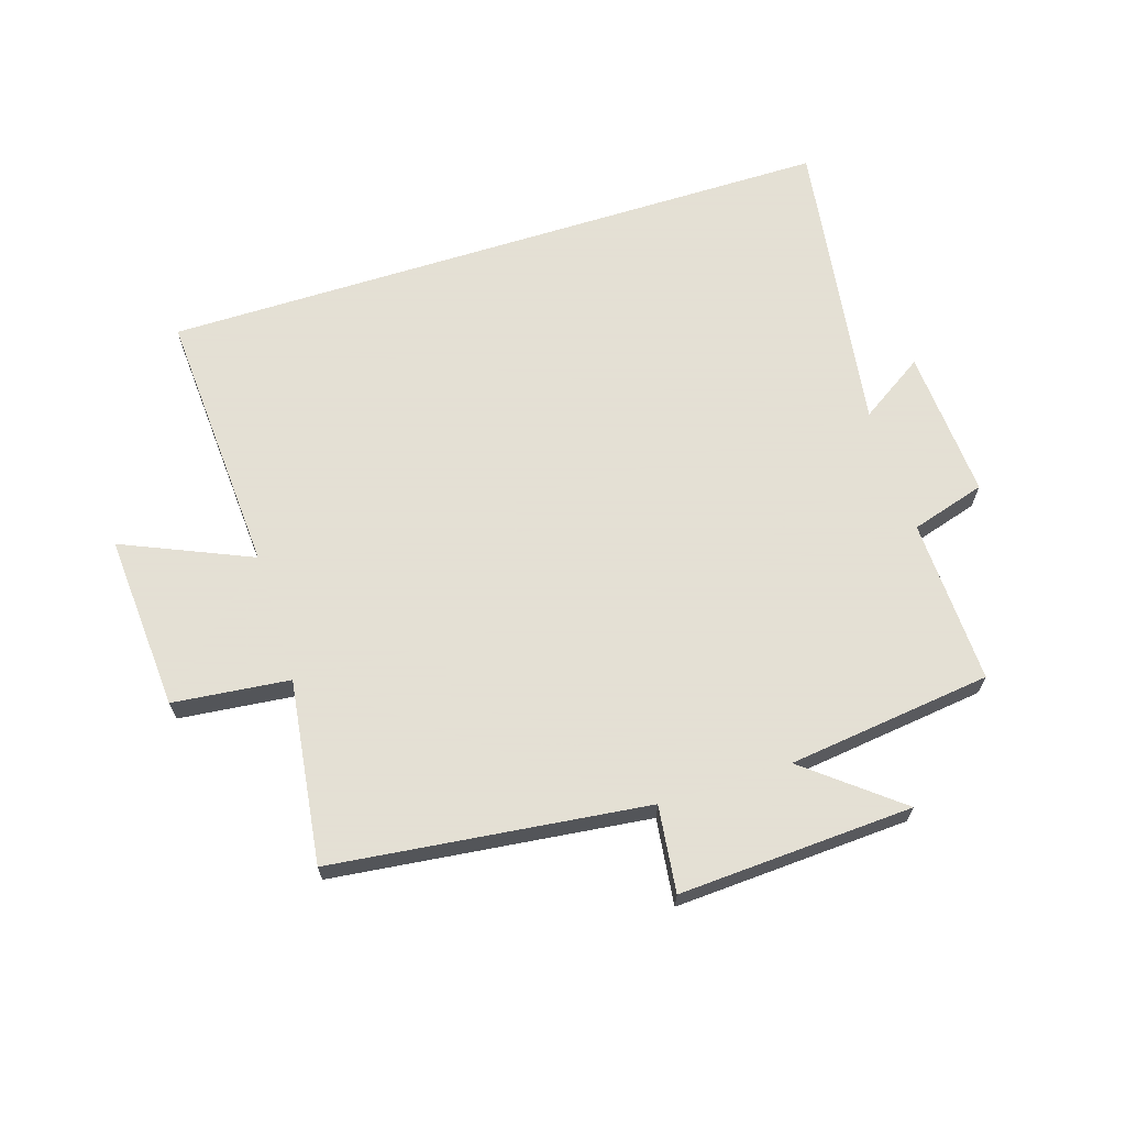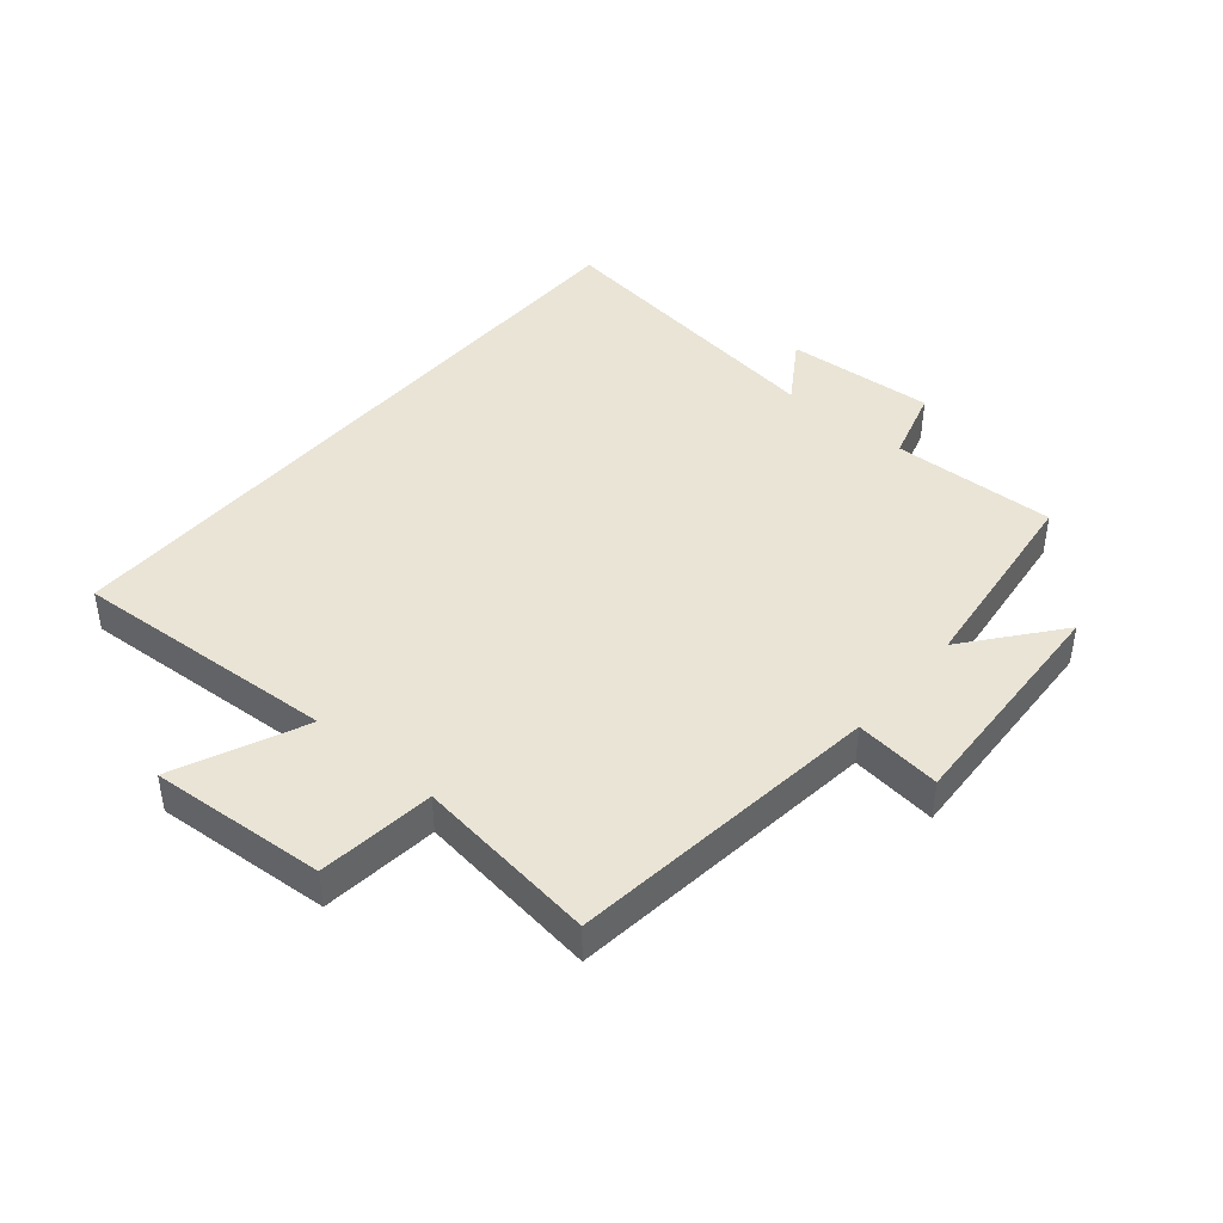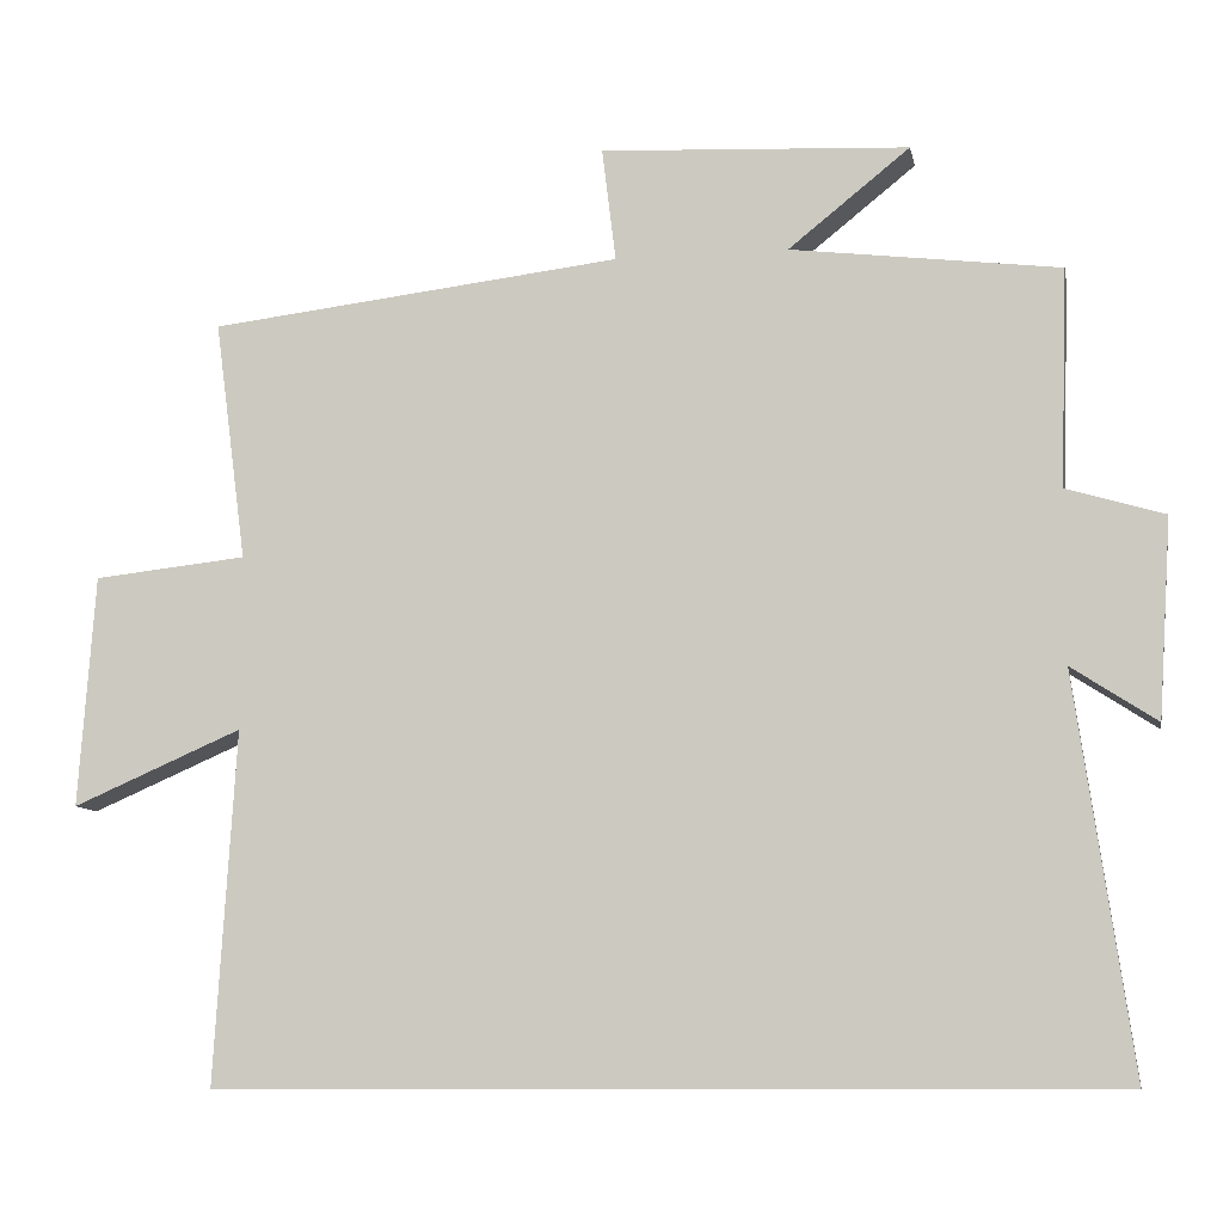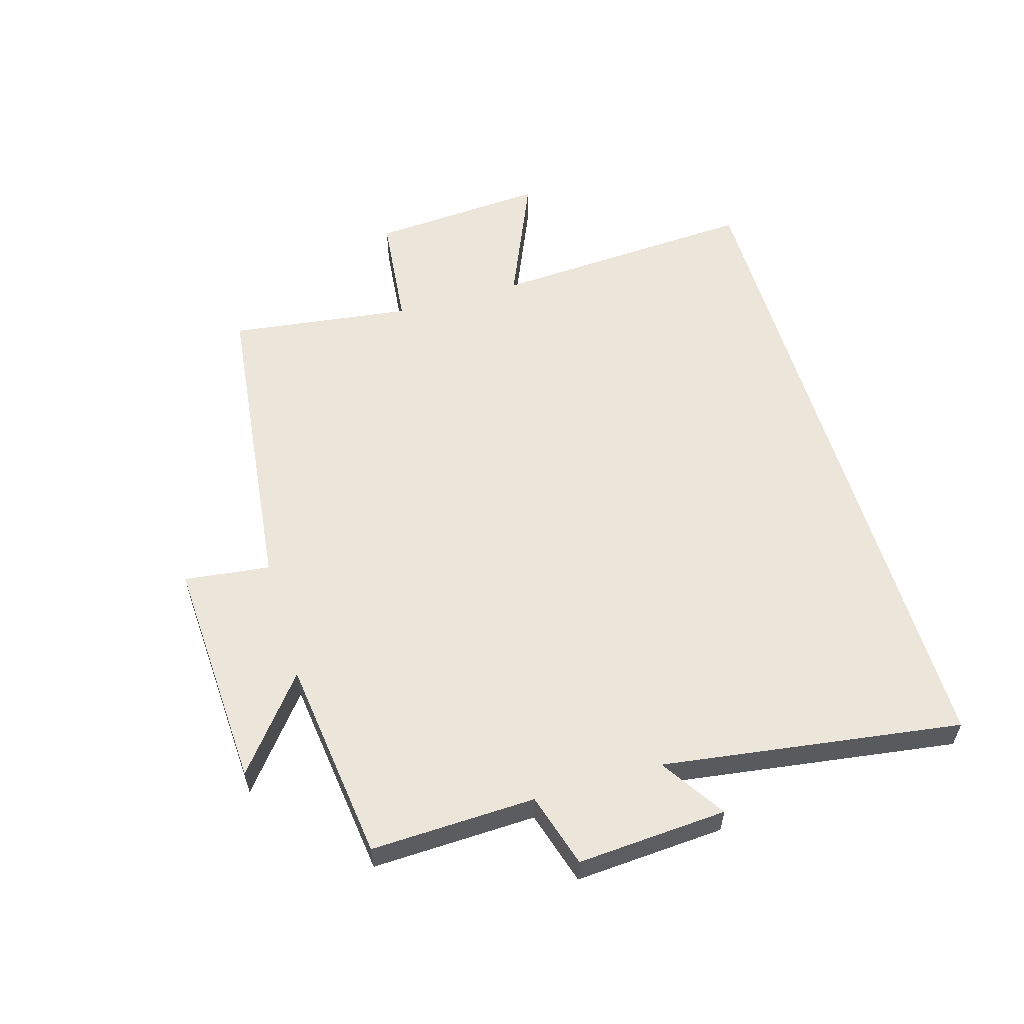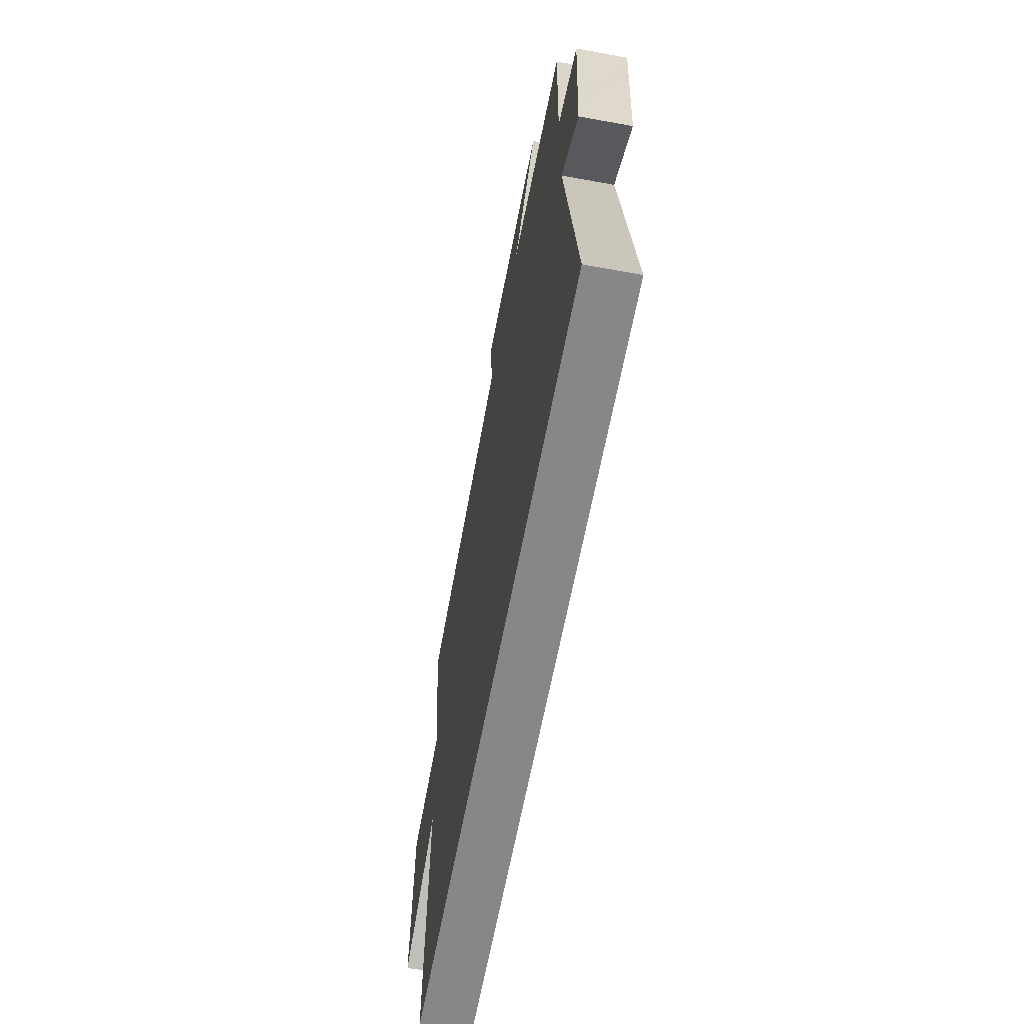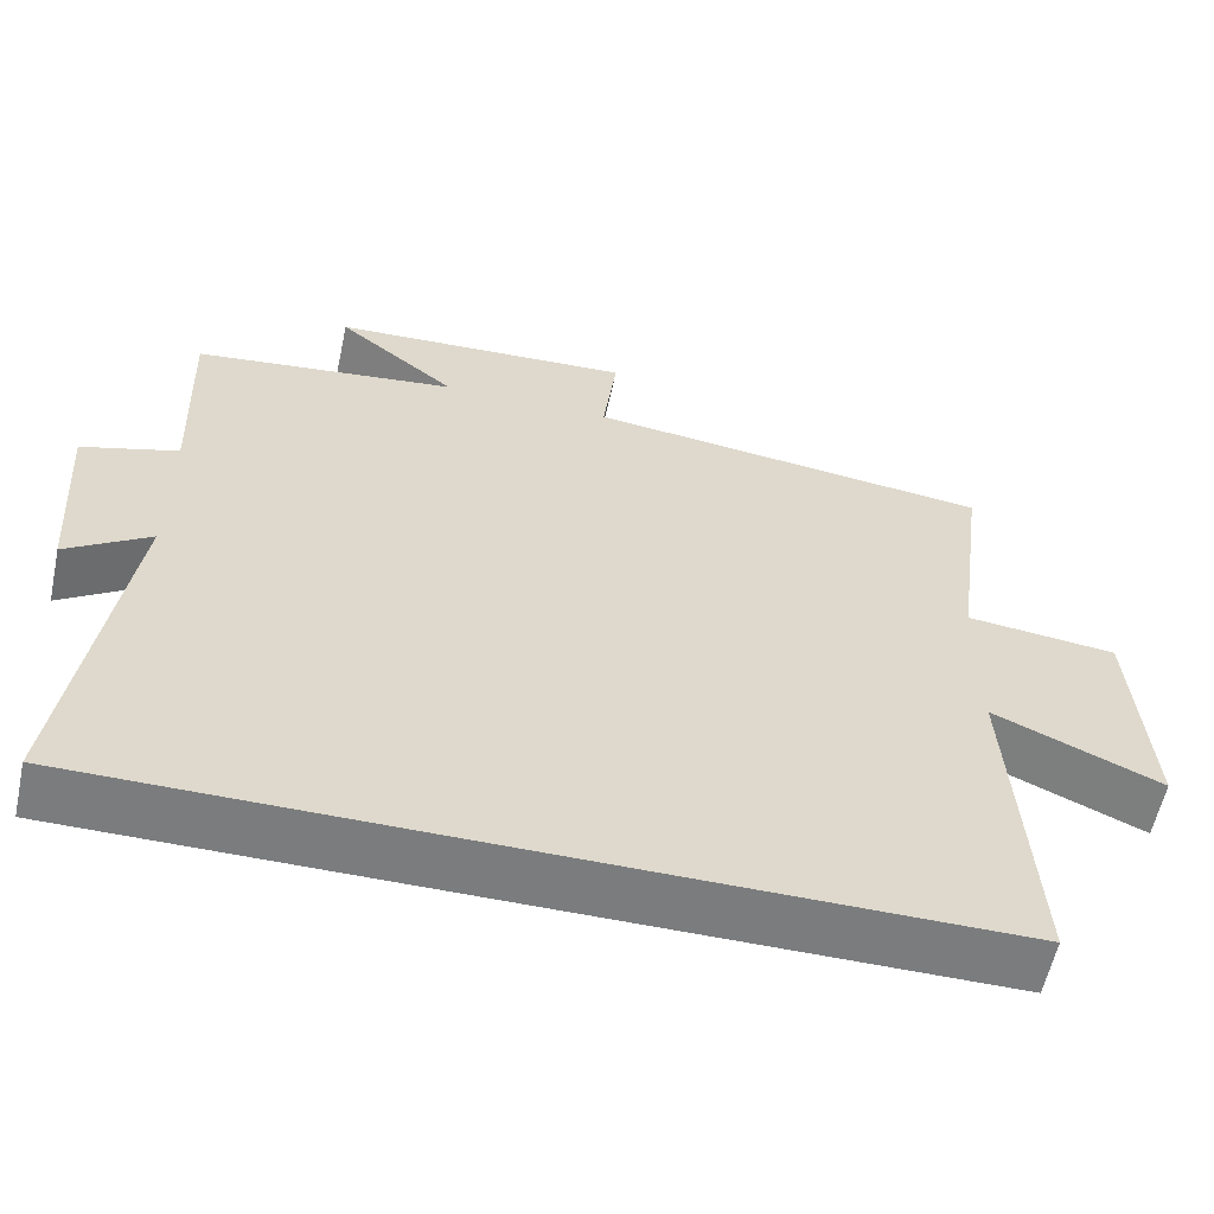
<metadata>
{"format":"obj","ext":"obj","renderer":"f3d","projection":"perspective","resolution":1024,"background":"white","views":[{"elev":66.2,"azim":-17.5,"up":"+Y"},{"elev":42.6,"azim":-49.7,"up":"+Y"},{"elev":-9.4,"azim":10.9,"up":"+Z"},{"elev":57.3,"azim":73.6,"up":"+Y"},{"elev":-62.3,"azim":79.5,"up":"+Z"},{"elev":-58.6,"azim":167.8,"up":"+Z"}]}
</metadata>
<code>
v 0.509 0.07 0.459
v 0.5 0.07 0.193
v 0.62 0.07 0.157
v 0.604 0.07 -0.085
v 0.5 0.07 -0.017
v 0.569 0.07 -0.5
v -0.526 0.07 -0.5
v -0.5 0.07 -0.068
v -0.708 0.07 -0.158
v -0.688 0.07 0.126
v -0.5 0.07 0.146
v -0.539 0.07 0.441
v -0.032 0.07 0.5
v -0.049 0.07 0.639
v 0.329 0.07 0.619
v 0.18 0.07 0.5
v 0.509 0 0.459
v 0.5 0 0.193
v 0.62 0 0.157
v 0.604 0 -0.085
v 0.5 0 -0.017
v 0.569 0 -0.5
v -0.526 0 -0.5
v -0.5 0 -0.068
v -0.708 0 -0.158
v -0.688 0 0.126
v -0.5 0 0.146
v -0.539 0 0.441
v -0.032 0 0.5
v -0.049 0 0.639
v 0.329 0 0.619
v 0.18 0 0.5
f 13 14 15 16
f 11 12 13 16
f 11 16 1 2
f 8 9 10 11
f 8 11 2 3
f 5 6 7 8
f 5 8 3
f 3 4 5
f 32 31 30 29
f 32 29 28 27
f 18 17 32 27
f 27 26 25 24
f 19 18 27 24
f 24 23 22 21
f 19 24 21
f 21 20 19
f 1 17 18 2
f 2 18 19 3
f 3 19 20 4
f 4 20 21 5
f 5 21 22 6
f 6 22 23 7
f 7 23 24 8
f 8 24 25 9
f 9 25 26 10
f 10 26 27 11
f 11 27 28 12
f 12 28 29 13
f 13 29 30 14
f 14 30 31 15
f 15 31 32 16
f 16 32 17 1

</code>
